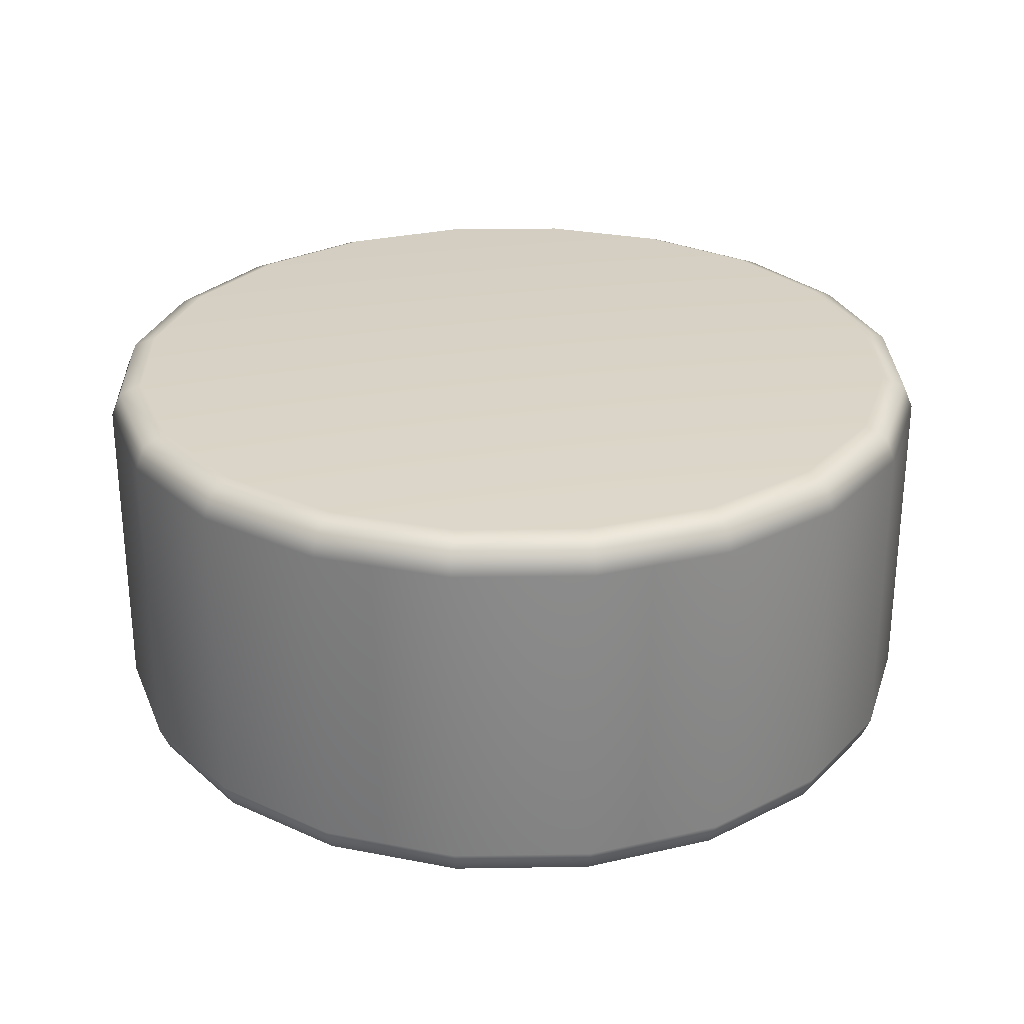
<metadata>
{"format":"obj","ext":"obj","renderer":"f3d","projection":"perspective","resolution":1024,"background":"white","views":[{"elev":27.9,"azim":79.6,"up":"+Z"}]}
</metadata>
<code>
g default
v 1.463 -1.015 11.18
v -7.348 26.1 -18.68
v -15.3 22.05 -18.68
v -21.6 15.74 -18.68
v -25.65 7.796 -18.68
v -27.05 -1.015 -18.68
v -25.65 -9.825 -18.68
v -21.6 -17.77 -18.68
v -15.3 -24.08 -18.68
v -7.348 -28.13 -18.68
v 1.463 -29.53 -18.68
v 10.27 -28.13 -18.68
v 18.22 -24.08 -18.68
v 24.53 -17.77 -18.68
v 28.58 -9.825 -18.68
v 29.97 -1.015 -18.68
v 28.58 7.796 -18.68
v 24.53 15.74 -18.68
v 18.22 22.05 -18.68
v 10.27 26.1 -18.68
v 1.463 27.5 -18.68
v -6.821 24.48 -18.68
v -14.29 20.67 -18.68
v -20.22 14.74 -18.68
v -24.03 7.269 -18.68
v -25.34 -1.015 -18.68
v -24.03 -9.299 -18.68
v -20.22 -16.77 -18.68
v -14.29 -22.7 -18.68
v -6.821 -26.51 -18.68
v 1.463 -27.82 -18.68
v 9.747 -26.51 -18.68
v 17.22 -22.7 -18.68
v 23.15 -16.77 -18.68
v 26.96 -9.299 -18.68
v 28.27 -1.015 -18.68
v 26.96 7.269 -18.68
v 23.15 14.74 -18.68
v 17.22 20.67 -18.68
v 9.747 24.48 -18.68
v 1.463 25.79 -18.68
v -6.202 22.57 -17.17
v -13.12 19.05 -17.17
v -18.6 13.56 -17.17
v -22.13 6.65 -17.17
v -23.34 -1.015 -17.17
v -22.13 -8.679 -17.17
v -18.6 -15.59 -17.17
v -13.12 -21.08 -17.17
v -6.202 -24.6 -17.17
v 1.463 -25.82 -17.17
v 9.127 -24.6 -17.17
v 16.04 -21.08 -17.17
v 21.53 -15.59 -17.17
v 25.05 -8.679 -17.17
v 26.27 -1.015 -17.17
v 25.05 6.65 -17.17
v 21.53 13.56 -17.17
v 16.04 19.05 -17.17
v 9.127 22.57 -17.17
v 1.463 23.79 -17.17
v -6.202 22.57 -6.645
v -13.12 19.05 -6.645
v 1.463 -1.015 -6.645
v -18.6 13.56 -6.645
v -22.13 6.65 -6.645
v -23.34 -1.015 -6.645
v -22.13 -8.679 -6.645
v -18.6 -15.59 -6.645
v -13.12 -21.08 -6.645
v -6.202 -24.6 -6.645
v 1.463 -25.82 -6.645
v 9.127 -24.6 -6.645
v 16.04 -21.08 -6.645
v 21.53 -15.59 -6.645
v 25.05 -8.679 -6.645
v 26.27 -1.015 -6.645
v 25.05 6.65 -6.645
v 21.53 13.56 -6.645
v 16.04 19.05 -6.645
v 9.127 22.57 -6.645
v 1.463 23.79 -6.645
v -8.979 31.12 -18.56
v -9.216 31.85 -16.73
v -8.405 29.36 -19.32
v -18.4 26.32 -18.56
v -18.85 26.94 -16.73
v -17.31 24.82 -19.32
v -25.87 18.85 -18.56
v -26.5 19.3 -16.73
v -24.37 17.76 -19.32
v -30.67 9.427 -18.56
v -31.4 9.664 -16.73
v -28.91 8.853 -19.32
v -32.33 -1.015 -18.56
v -33.1 -1.015 -16.73
v -30.47 -1.015 -19.32
v -30.67 -11.46 -18.56
v -31.4 -11.69 -16.73
v -28.91 -10.88 -19.32
v -25.87 -20.88 -18.56
v -26.5 -21.33 -16.73
v -24.37 -19.79 -19.32
v -18.4 -28.35 -18.56
v -18.85 -28.97 -16.73
v -17.31 -26.85 -19.32
v -8.979 -33.15 -18.56
v -9.216 -33.88 -16.73
v -8.405 -31.39 -19.32
v 1.463 -34.8 -18.56
v 1.463 -35.57 -16.73
v 1.463 -32.95 -19.32
v 11.9 -33.15 -18.56
v 12.14 -33.88 -16.73
v 11.33 -31.39 -19.32
v 21.32 -28.35 -18.56
v 21.78 -28.97 -16.73
v 20.23 -26.85 -19.32
v 28.8 -20.88 -18.56
v 29.42 -21.33 -16.73
v 27.3 -19.79 -19.32
v 33.6 -11.46 -18.56
v 34.33 -11.69 -16.73
v 31.83 -10.88 -19.32
v 35.25 -1.015 -18.56
v 36.02 -1.015 -16.73
v 33.4 -1.015 -19.32
v 33.6 9.427 -18.56
v 34.33 9.664 -16.73
v 31.83 8.853 -19.32
v 28.8 18.85 -18.56
v 29.42 19.3 -16.73
v 27.3 17.76 -19.32
v 21.32 26.32 -18.56
v 21.78 26.94 -16.73
v 20.23 24.82 -19.32
v 11.9 31.12 -18.56
v 12.14 31.85 -16.73
v 11.33 29.36 -19.32
v 1.463 32.77 -18.56
v 1.463 33.54 -16.73
v 1.463 30.92 -19.32
v -8.979 31.12 10.42
v -9.216 31.85 8.586
v -8.405 29.36 11.18
v -18.4 26.32 10.42
v -18.85 26.94 8.586
v -17.31 24.82 11.18
v -25.87 18.85 10.42
v -26.5 19.3 8.586
v -24.37 17.76 11.18
v -30.67 9.427 10.42
v -31.4 9.664 8.586
v -28.91 8.853 11.18
v -32.33 -1.015 10.42
v -33.1 -1.015 8.586
v -30.47 -1.015 11.18
v -30.67 -11.46 10.42
v -31.4 -11.69 8.586
v -28.91 -10.88 11.18
v -25.87 -20.88 10.42
v -26.5 -21.33 8.586
v -24.37 -19.79 11.18
v -18.4 -28.35 10.42
v -18.85 -28.97 8.586
v -17.31 -26.85 11.18
v -8.979 -33.15 10.42
v -9.216 -33.88 8.586
v -8.405 -31.39 11.18
v 1.463 -34.8 10.42
v 1.463 -35.57 8.586
v 1.463 -32.95 11.18
v 11.9 -33.15 10.42
v 12.14 -33.88 8.586
v 11.33 -31.39 11.18
v 21.32 -28.35 10.42
v 21.78 -28.97 8.586
v 20.23 -26.85 11.18
v 28.8 -20.88 10.42
v 29.42 -21.33 8.586
v 27.3 -19.79 11.18
v 33.6 -11.46 10.42
v 34.33 -11.69 8.586
v 31.83 -10.88 11.18
v 35.25 -1.015 10.42
v 36.02 -1.015 8.586
v 33.4 -1.015 11.18
v 33.6 9.427 10.42
v 34.33 9.664 8.586
v 31.83 8.853 11.18
v 28.8 18.85 10.42
v 29.42 19.3 8.586
v 27.3 17.76 11.18
v 21.32 26.32 10.42
v 21.78 26.94 8.586
v 20.23 24.82 11.18
v 11.9 31.12 10.42
v 12.14 31.85 8.586
v 11.33 29.36 11.18
v 1.463 32.77 10.42
v 1.463 33.54 8.586
v 1.463 30.92 11.18
v -0.6342 2.617 -14.71
v -2.169 1.082 -14.71
v -2.731 -1.015 -14.71
v -2.169 -3.112 -14.71
v -0.6342 -4.647 -14.71
v 1.463 -5.209 -14.71
v 3.56 -4.647 -14.71
v 5.095 -3.112 -14.71
v 5.657 -1.015 -14.71
v 5.095 1.082 -14.71
v 3.56 2.617 -14.71
v 1.463 3.179 -14.71
v -0.8634 3.014 -12.64
v -2.566 1.311 -12.64
v -3.19 -1.015 -12.64
v -2.566 -3.341 -12.64
v -0.8634 -5.044 -12.64
v 1.463 -5.667 -12.64
v 3.789 -5.044 -12.64
v 5.492 -3.341 -12.64
v 6.115 -1.015 -12.64
v 5.492 1.311 -12.64
v 3.789 3.014 -12.64
v 1.463 3.638 -12.64
v 1.463 -1.015 -14.71
v -0.6033 5.344 -12.94
v -2.467 4.394 -12.94
v -3.946 2.915 -12.94
v -4.896 1.051 -12.94
v -5.223 -1.015 -12.94
v -4.896 -3.081 -12.94
v -3.946 -4.945 -12.94
v -2.467 -6.424 -12.94
v -0.6033 -7.374 -12.94
v 1.463 -7.701 -12.94
v 3.529 -7.374 -12.94
v 5.393 -6.424 -12.94
v 6.872 -4.945 -12.94
v 7.822 -3.081 -12.94
v 8.149 -1.015 -12.94
v 7.822 1.051 -12.94
v 6.872 2.915 -12.94
v 5.393 4.394 -12.94
v 3.529 5.344 -12.94
v 1.463 5.671 -12.94
v 1.463 -1.015 -12.94
v -5.509 14.97 -17.53
v -7.373 14.02 -17.53
v -13.57 7.821 -17.53
v -14.52 5.957 -17.53
v -15.9 -2.705 -17.53
v -15.57 -4.771 -17.53
v -11.59 -12.59 -17.53
v -10.11 -14.06 -17.53
v -2.294 -18.05 -17.53
v -0.2276 -18.37 -17.53
v 8.434 -17 -17.53
v 10.3 -16.05 -17.53
v 16.5 -9.85 -17.53
v 17.45 -7.987 -17.53
v 18.82 0.6755 -17.53
v 18.49 2.742 -17.53
v 14.51 10.56 -17.53
v 13.03 12.03 -17.53
v 5.219 16.02 -17.53
v 3.153 16.34 -17.53
v 4.276 16.75 -17.53
v -6.701 15.01 -17.53
v -14.56 7.149 -17.53
v -16.3 -3.828 -17.53
v -11.25 -13.73 -17.53
v -1.35 -18.78 -17.53
v 9.626 -17.04 -17.53
v 17.48 -9.178 -17.53
v 19.22 1.798 -17.53
v 14.18 11.7 -17.53
v -5.183 25.86 -17.53
v -6.375 25.9 -17.53
v -19.71 16.82 -17.53
v -20.7 16.15 -17.53
v -26.16 0.9706 -17.53
v -26.56 -0.152 -17.53
v -22.05 -15.64 -17.53
v -21.71 -16.79 -17.53
v -8.96 -26.67 -17.53
v -8.017 -27.4 -17.53
v 8.109 -27.89 -17.53
v 9.301 -27.93 -17.53
v 22.64 -18.85 -17.54
v 23.62 -18.18 -17.54
v 29.08 -3 -17.53
v 29.48 -1.878 -17.53
v 24.97 13.61 -17.53
v 24.64 14.76 -17.53
v 11.89 24.64 -17.53
v 10.94 25.37 -17.53
v 0.6001 27.01 -17.53
v -0.5226 26.6 -17.53
v -15.7 21.15 -17.53
v -16.38 20.16 -17.53
v -25.45 6.823 -17.53
v -25.42 5.631 -17.53
v -24.92 -10.49 -17.53
v -24.19 -11.44 -17.53
v -14.31 -24.19 -17.54
v -13.16 -24.53 -17.54
v 2.326 -29.03 -17.53
v 3.448 -28.63 -17.53
v 18.63 -23.18 -17.53
v 19.3 -22.19 -17.53
v 28.38 -8.853 -17.53
v 28.34 -7.661 -17.53
v 27.84 8.464 -17.53
v 27.12 9.408 -17.53
v 17.23 22.16 -17.53
v 16.09 22.5 -17.53
v -3.539 5.869 -10.01
v -5.421 3.987 -10.01
v -6.63 1.615 -10.01
v -7.046 -1.015 -10.01
v -6.63 -3.644 -10.01
v -5.421 -6.016 -10.01
v -3.539 -7.899 -10.01
v -1.167 -9.107 -10.01
v 1.463 -9.524 -10.01
v 4.092 -9.107 -10.01
v 6.464 -7.899 -10.01
v 8.347 -6.016 -10.01
v 9.555 -3.644 -10.01
v 9.972 -1.015 -10.01
v 9.555 1.615 -10.01
v 8.347 3.987 -10.01
v 6.464 5.869 -10.01
v 4.092 7.078 -10.01
v 1.463 7.494 -10.01
v -1.167 7.078 -10.01
v -5.509 14.97 -14.61
v -7.373 14.02 -14.61
v -13.57 7.821 -14.61
v -14.52 5.957 -14.61
v -15.9 -2.705 -14.61
v -15.57 -4.771 -14.61
v -11.59 -12.59 -14.61
v -10.11 -14.06 -14.61
v -2.294 -18.05 -14.61
v -0.2276 -18.37 -14.61
v 8.434 -17 -14.61
v 10.3 -16.05 -14.61
v 16.5 -9.85 -14.61
v 17.45 -7.987 -14.61
v 18.82 0.6755 -14.61
v 18.49 2.742 -14.61
v 14.51 10.56 -14.61
v 13.03 12.03 -14.61
v 5.219 16.02 -14.61
v 3.153 16.34 -14.61
v -5.183 25.86 -14.61
v -6.701 15.01 -14.61
v -6.375 25.9 -14.61
v -19.71 16.82 -14.61
v -14.56 7.149 -14.61
v -20.7 16.15 -14.61
v -26.16 0.9706 -14.61
v -16.3 -3.828 -14.61
v -26.56 -0.152 -14.61
v -22.05 -15.64 -14.61
v -11.25 -13.73 -14.61
v -21.71 -16.79 -14.61
v -8.96 -26.67 -14.61
v -1.35 -18.78 -14.61
v -8.017 -27.4 -14.61
v 8.109 -27.89 -14.61
v 9.626 -17.04 -14.61
v 9.301 -27.93 -14.61
v 22.64 -18.85 -14.61
v 17.48 -9.178 -14.61
v 23.62 -18.18 -14.61
v 29.08 -3 -14.61
v 19.22 1.798 -14.61
v 29.48 -1.878 -14.61
v 24.97 13.61 -14.61
v 14.18 11.7 -14.61
v 24.64 14.76 -14.61
v 11.89 24.64 -14.61
v 4.276 16.75 -14.61
v 10.94 25.37 -14.61
v 0.6001 27.01 -14.61
v -0.5226 26.6 -14.61
v -15.7 21.15 -14.61
v -16.38 20.16 -14.61
v -25.45 6.823 -14.61
v -25.42 5.631 -14.61
v -24.92 -10.49 -14.61
v -24.19 -11.44 -14.61
v -14.31 -24.19 -14.61
v -13.16 -24.53 -14.61
v 2.326 -29.03 -14.61
v 3.448 -28.63 -14.61
v 18.63 -23.18 -14.61
v 19.3 -22.19 -14.61
v 28.38 -8.853 -14.61
v 28.34 -7.661 -14.61
v 27.84 8.464 -14.61
v 27.12 9.408 -14.61
v 17.23 22.16 -14.61
v 16.09 22.5 -14.61
v -6.249 17.6 -9.816
v -12.79 13.23 -9.816
v -17.16 6.697 -9.816
v -18.69 -1.015 -9.816
v -17.16 -8.727 -9.816
v -12.79 -15.26 -9.816
v -6.249 -19.63 -9.816
v 1.463 -21.17 -9.816
v 9.175 -19.63 -9.816
v 15.71 -15.26 -9.816
v 20.08 -8.727 -9.816
v 21.61 -1.015 -9.816
v 20.08 6.697 -9.816
v 15.71 13.23 -9.816
v 9.175 17.6 -9.816
v 1.463 19.14 -9.816
v -6.249 17.6 -4.903
v -12.79 13.23 -4.903
v -17.16 6.697 -4.903
v -18.69 -1.015 -4.903
v -17.16 -8.727 -4.903
v -12.79 -15.26 -4.903
v -6.249 -19.63 -4.903
v 1.463 -21.17 -4.903
v 9.175 -19.63 -4.903
v 15.71 -15.26 -4.903
v 20.08 -8.727 -4.903
v 21.61 -1.015 -4.903
v 20.08 6.697 -4.903
v 15.71 13.23 -4.903
v 9.175 17.6 -4.903
v 1.463 19.14 -4.903
v 1.463 -1.015 -9.816
g Mesh
f 63 62 64
f 65 63 64
f 66 65 64
f 67 66 64
f 68 67 64
f 69 68 64
f 70 69 64
f 71 70 64
f 72 71 64
f 73 72 64
f 74 73 64
f 75 74 64
f 76 75 64
f 77 76 64
f 78 77 64
f 79 78 64
f 80 79 64
f 81 80 64
f 82 81 64
f 62 82 64
f 3 2 23
f 23 2 22
f 4 3 24
f 24 3 23
f 5 4 25
f 25 4 24
f 6 5 26
f 26 5 25
f 7 6 27
f 27 6 26
f 8 7 28
f 28 7 27
f 9 8 29
f 29 8 28
f 10 9 30
f 30 9 29
f 11 10 31
f 31 10 30
f 12 11 32
f 32 11 31
f 13 12 33
f 33 12 32
f 14 13 34
f 34 13 33
f 15 14 35
f 35 14 34
f 16 15 36
f 36 15 35
f 17 16 37
f 37 16 36
f 18 17 38
f 38 17 37
f 19 18 39
f 39 18 38
f 20 19 40
f 40 19 39
f 21 20 41
f 41 20 40
f 2 21 22
f 22 21 41
f 23 22 43
f 43 22 42
f 24 23 44
f 44 23 43
f 25 24 45
f 45 24 44
f 26 25 46
f 46 25 45
f 27 26 47
f 47 26 46
f 28 27 48
f 48 27 47
f 29 28 49
f 49 28 48
f 30 29 50
f 50 29 49
f 31 30 51
f 51 30 50
f 32 31 52
f 52 31 51
f 33 32 53
f 53 32 52
f 34 33 54
f 54 33 53
f 35 34 55
f 55 34 54
f 36 35 56
f 56 35 55
f 37 36 57
f 57 36 56
f 38 37 58
f 58 37 57
f 39 38 59
f 59 38 58
f 40 39 60
f 60 39 59
f 41 40 61
f 61 40 60
f 22 41 42
f 42 41 61
f 43 42 63
f 63 42 62
f 44 43 65
f 65 43 63
f 45 44 66
f 66 44 65
f 46 45 67
f 67 45 66
f 47 46 68
f 68 46 67
f 48 47 69
f 69 47 68
f 49 48 70
f 70 48 69
f 50 49 71
f 71 49 70
f 51 50 72
f 72 50 71
f 52 51 73
f 73 51 72
f 53 52 74
f 74 52 73
f 54 53 75
f 75 53 74
f 55 54 76
f 76 54 75
f 56 55 77
f 77 55 76
f 57 56 78
f 78 56 77
f 58 57 79
f 79 57 78
f 59 58 80
f 80 58 79
f 60 59 81
f 81 59 80
f 61 60 82
f 82 60 81
f 42 61 62
f 62 61 82
f 84 83 87
f 87 83 86
f 83 85 86
f 86 85 88
f 85 83 142
f 142 83 140
f 83 84 140
f 140 84 141
f 87 86 90
f 90 86 89
f 86 88 89
f 89 88 91
f 90 89 93
f 93 89 92
f 89 91 92
f 92 91 94
f 93 92 96
f 96 92 95
f 92 94 95
f 95 94 97
f 96 95 99
f 99 95 98
f 95 97 98
f 98 97 100
f 99 98 102
f 102 98 101
f 98 100 101
f 101 100 103
f 102 101 105
f 105 101 104
f 101 103 104
f 104 103 106
f 105 104 108
f 108 104 107
f 104 106 107
f 107 106 109
f 108 107 111
f 111 107 110
f 107 109 110
f 110 109 112
f 111 110 114
f 114 110 113
f 110 112 113
f 113 112 115
f 114 113 117
f 117 113 116
f 113 115 116
f 116 115 118
f 117 116 120
f 120 116 119
f 116 118 119
f 119 118 121
f 120 119 123
f 123 119 122
f 119 121 122
f 122 121 124
f 123 122 126
f 126 122 125
f 122 124 125
f 125 124 127
f 126 125 129
f 129 125 128
f 125 127 128
f 128 127 130
f 129 128 132
f 132 128 131
f 128 130 131
f 131 130 133
f 132 131 135
f 135 131 134
f 131 133 134
f 134 133 136
f 135 134 138
f 138 134 137
f 134 136 137
f 137 136 139
f 138 137 141
f 141 137 140
f 137 139 140
f 140 139 142
f 144 143 201
f 201 143 200
f 143 145 200
f 200 145 202
f 145 143 148
f 148 143 146
f 143 144 146
f 146 144 147
f 148 146 151
f 151 146 149
f 146 147 149
f 149 147 150
f 151 149 154
f 154 149 152
f 149 150 152
f 152 150 153
f 154 152 157
f 157 152 155
f 152 153 155
f 155 153 156
f 157 155 160
f 160 155 158
f 155 156 158
f 158 156 159
f 160 158 163
f 163 158 161
f 158 159 161
f 161 159 162
f 163 161 166
f 166 161 164
f 161 162 164
f 164 162 165
f 166 164 169
f 169 164 167
f 164 165 167
f 167 165 168
f 169 167 172
f 172 167 170
f 167 168 170
f 170 168 171
f 172 170 175
f 175 170 173
f 170 171 173
f 173 171 174
f 175 173 178
f 178 173 176
f 173 174 176
f 176 174 177
f 178 176 181
f 181 176 179
f 176 177 179
f 179 177 180
f 181 179 184
f 184 179 182
f 179 180 182
f 182 180 183
f 184 182 187
f 187 182 185
f 182 183 185
f 185 183 186
f 187 185 190
f 190 185 188
f 185 186 188
f 188 186 189
f 190 188 193
f 193 188 191
f 188 189 191
f 191 189 192
f 193 191 196
f 196 191 194
f 191 192 194
f 194 192 195
f 196 194 199
f 199 194 197
f 194 195 197
f 197 195 198
f 199 197 202
f 202 197 200
f 197 198 200
f 200 198 201
f 84 87 144
f 144 87 147
f 87 90 147
f 147 90 150
f 90 93 150
f 150 93 153
f 93 96 153
f 153 96 156
f 96 99 156
f 156 99 159
f 99 102 159
f 159 102 162
f 102 105 162
f 162 105 165
f 105 108 165
f 165 108 168
f 108 111 168
f 168 111 171
f 111 114 171
f 171 114 174
f 114 117 174
f 174 117 177
f 117 120 177
f 177 120 180
f 120 123 180
f 180 123 183
f 123 126 183
f 183 126 186
f 126 129 186
f 186 129 189
f 129 132 189
f 189 132 192
f 132 135 192
f 192 135 195
f 135 138 195
f 195 138 198
f 138 141 198
f 198 141 201
f 141 84 201
f 201 84 144
f 145 148 1
f 148 151 1
f 151 154 1
f 154 157 1
f 157 160 1
f 160 163 1
f 163 166 1
f 166 169 1
f 169 172 1
f 172 175 1
f 175 178 1
f 178 181 1
f 181 184 1
f 184 187 1
f 187 190 1
f 190 193 1
f 193 196 1
f 196 199 1
f 199 202 1
f 202 145 1
f 88 85 3
f 3 85 2
f 91 88 4
f 4 88 3
f 94 91 5
f 5 91 4
f 97 94 6
f 6 94 5
f 100 97 7
f 7 97 6
f 103 100 8
f 8 100 7
f 106 103 9
f 9 103 8
f 109 106 10
f 10 106 9
f 112 109 11
f 11 109 10
f 115 112 12
f 12 112 11
f 118 115 13
f 13 115 12
f 121 118 14
f 14 118 13
f 124 121 15
f 15 121 14
f 127 124 16
f 16 124 15
f 130 127 17
f 17 127 16
f 133 130 18
f 18 130 17
f 136 133 19
f 19 133 18
f 139 136 20
f 20 136 19
f 142 139 21
f 21 139 20
f 85 142 2
f 2 142 21
f 203 204 215
f 215 204 216
f 204 205 216
f 216 205 217
f 205 206 217
f 217 206 218
f 206 207 218
f 218 207 219
f 207 208 219
f 219 208 220
f 208 209 220
f 220 209 221
f 209 210 221
f 221 210 222
f 210 211 222
f 222 211 223
f 211 212 223
f 223 212 224
f 212 213 224
f 224 213 225
f 213 214 225
f 225 214 226
f 214 203 226
f 226 203 215
f 204 203 227
f 205 204 227
f 206 205 227
f 207 206 227
f 208 207 227
f 209 208 227
f 210 209 227
f 211 210 227
f 212 211 227
f 213 212 227
f 214 213 227
f 203 214 227
f 229 228 248
f 230 229 248
f 231 230 248
f 232 231 248
f 233 232 248
f 234 233 248
f 235 234 248
f 236 235 248
f 237 236 248
f 238 237 248
f 239 238 248
f 240 239 248
f 241 240 248
f 242 241 248
f 243 242 248
f 244 243 248
f 245 244 248
f 246 245 248
f 247 246 248
f 228 247 248
f 270 249 250
f 271 251 252
f 272 253 254
f 256 255 235
f 235 255 234
f 258 257 237
f 237 257 236
f 260 259 239
f 239 259 238
f 262 261 241
f 241 261 240
f 264 263 243
f 243 263 242
f 278 265 266
f 269 267 268
f 249 270 279
f 279 270 280
f 251 271 281
f 281 271 282
f 253 272 283
f 283 272 284
f 255 273 285
f 285 273 286
f 257 274 287
f 287 274 288
f 259 275 289
f 289 275 290
f 261 276 291
f 291 276 292
f 263 277 293
f 293 277 294
f 265 278 295
f 295 278 296
f 267 269 297
f 297 269 298
f 269 268 299
f 299 268 300
f 270 250 301
f 301 250 302
f 271 252 303
f 303 252 304
f 272 254 305
f 305 254 306
f 273 256 307
f 307 256 308
f 274 258 309
f 309 258 310
f 275 260 311
f 311 260 312
f 276 262 313
f 313 262 314
f 277 264 315
f 315 264 316
f 278 266 317
f 317 266 318
f 268 267 247
f 247 267 246
f 250 249 229
f 229 249 228
f 252 251 231
f 231 251 230
f 254 253 233
f 233 253 232
f 273 255 256
f 274 257 258
f 275 259 260
f 276 261 262
f 277 263 264
f 266 265 245
f 245 265 244
f 229 230 319
f 319 230 320
f 231 232 321
f 321 232 322
f 233 234 323
f 323 234 324
f 235 236 325
f 325 236 326
f 237 238 327
f 327 238 328
f 239 240 329
f 329 240 330
f 241 242 331
f 331 242 332
f 243 244 333
f 333 244 334
f 245 246 335
f 335 246 336
f 247 228 337
f 337 228 338
f 249 339 228
f 228 339 338
f 250 229 340
f 340 229 319
f 251 341 230
f 230 341 320
f 252 231 342
f 342 231 321
f 253 343 232
f 232 343 322
f 254 233 344
f 344 233 323
f 255 345 234
f 234 345 324
f 256 235 346
f 346 235 325
f 257 347 236
f 236 347 326
f 258 237 348
f 348 237 327
f 259 349 238
f 238 349 328
f 260 239 350
f 350 239 329
f 261 351 240
f 240 351 330
f 262 241 352
f 352 241 331
f 263 353 242
f 242 353 332
f 264 243 354
f 354 243 333
f 265 355 244
f 244 355 334
f 266 245 356
f 356 245 335
f 267 357 246
f 246 357 336
f 268 247 358
f 358 247 337
f 249 279 339
f 339 279 359
f 280 270 361
f 361 270 360
f 251 281 341
f 341 281 362
f 282 271 364
f 364 271 363
f 253 283 343
f 343 283 365
f 284 272 367
f 367 272 366
f 255 285 345
f 345 285 368
f 286 273 370
f 370 273 369
f 257 287 347
f 347 287 371
f 288 274 373
f 373 274 372
f 259 289 349
f 349 289 374
f 290 275 376
f 376 275 375
f 261 291 351
f 351 291 377
f 292 276 379
f 379 276 378
f 263 293 353
f 353 293 380
f 294 277 382
f 382 277 381
f 265 295 355
f 355 295 383
f 296 278 385
f 385 278 384
f 267 297 357
f 357 297 386
f 298 269 388
f 388 269 387
f 269 299 387
f 387 299 389
f 300 268 390
f 390 268 358
f 270 301 360
f 360 301 391
f 302 250 392
f 392 250 340
f 271 303 363
f 363 303 393
f 304 252 394
f 394 252 342
f 272 305 366
f 366 305 395
f 306 254 396
f 396 254 344
f 273 307 369
f 369 307 397
f 308 256 398
f 398 256 346
f 274 309 372
f 372 309 399
f 310 258 400
f 400 258 348
f 275 311 375
f 375 311 401
f 312 260 402
f 402 260 350
f 276 313 378
f 378 313 403
f 314 262 404
f 404 262 352
f 277 315 381
f 381 315 405
f 316 264 406
f 406 264 354
f 278 317 384
f 384 317 407
f 318 266 408
f 408 266 356
f 409 410 425
f 425 410 426
f 410 411 426
f 426 411 427
f 411 412 427
f 427 412 428
f 412 413 428
f 428 413 429
f 413 414 429
f 429 414 430
f 414 415 430
f 430 415 431
f 415 416 431
f 431 416 432
f 416 417 432
f 432 417 433
f 417 418 433
f 433 418 434
f 418 419 434
f 434 419 435
f 419 420 435
f 435 420 436
f 420 421 436
f 436 421 437
f 421 422 437
f 437 422 438
f 422 423 438
f 438 423 439
f 423 424 439
f 439 424 440
f 424 409 440
f 440 409 425
f 410 409 441
f 411 410 441
f 412 411 441
f 413 412 441
f 414 413 441
f 415 414 441
f 416 415 441
f 417 416 441
f 418 417 441
f 419 418 441
f 420 419 441
f 421 420 441
f 422 421 441
f 423 422 441
f 424 423 441
f 409 424 441

</code>
